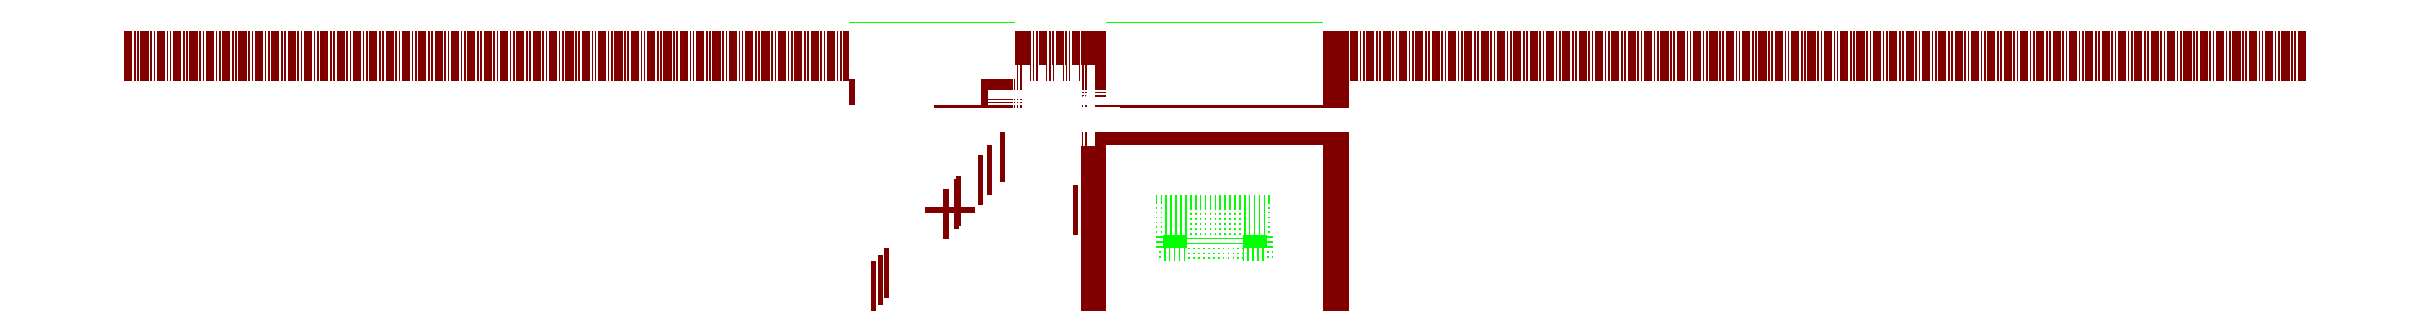
<metadata>
{"format":"dxf","ext":"dxf","renderer":"ezdxf+matplotlib","layout":"modelspace","background":"white","min_lineweight":24,"dpi":150}
</metadata>
<code>
0
SECTION
2
ENTITIES
0
XLINE
8
@Construction Lines
10
624
20
193
30
0
11
0
21
0
31
0
0
XLINE
8
@Construction Lines
10
624
20
193
30
0
11
-424
21
0
31
0
0
XLINE
8
@Construction Lines
10
200
20
167
30
0
11
1
21
0
31
0
0
XLINE
8
@Construction Lines
10
200
20
193
30
0
11
0
21
1
31
0
0
XLINE
8
@Construction Lines
10
1048
20
193
30
0
11
0
21
1
31
0
0
LINE
8
Background
10
200
20
167
30
0
11
200
21
193
31
0
0
LINE
8
Background
10
200
20
193
30
0
11
1048
21
193
31
0
0
LINE
8
Background
10
1048
20
193
30
0
11
1048
21
167
31
0
0
LINE
8
Background
10
1048
20
167
30
0
11
200
21
167
31
0
0
LINE
8
Background
10
200
20
100
30
0
11
1048
21
100
31
0
0
XLINE
8
@Construction Lines
10
200
20
100
30
0
11
1
21
0
31
0
0
XLINE
8
@Construction Lines
10
600
20
90
30
0
11
1
21
0
31
0
0
LINE
8
Background
10
-700
20
100
30
0
11
-370
21
100
31
0
0
LINE
8
Background
10
-200
20
193
30
0
11
-200
21
167
31
0
0
LINE
8
Background
10
-200
20
167
30
0
11
-287
21
167
31
0
0
LINE
8
Background
10
-287
20
167
30
0
11
-287
21
193
31
0
0
LINE
8
Background
10
-287
20
193
30
0
11
-200
21
193
31
0
0
XLINE
8
@Construction Lines
10
-200
20
193
30
0
11
0
21
1
31
0
0
XLINE
8
@Construction Lines
10
-287
20
193
30
0
11
0
21
1
31
0
0
XLINE
8
@Construction Lines
10
-700
20
100
30
0
11
0
21
1
31
0
0
XLINE
8
@Construction Lines
10
-200
20
-200
30
0
11
1
21
0
31
0
0
XLINE
8
@Construction Lines
10
-287
20
-287
30
0
11
1
21
0
31
0
0
XLINE
8
@Construction Lines
10
-700
20
-700
30
0
11
1
21
0
31
0
0
LINE
8
Background
10
1048
20
-370
30
0
11
1048
21
-700
31
0
0
LINE
8
Background
10
1048
20
-700
30
0
11
200
21
-700
31
0
0
LINE
8
Background
10
200
20
-700
30
0
11
200
21
-370
31
0
0
LINE
8
Background
10
-370
20
100
30
0
11
-370
21
90
31
0
0
LINE
8
Background
10
-370
20
90
30
0
11
-200
21
90
31
0
0
LINE
8
Background
10
-200
20
90
30
0
11
-200
21
100
31
0
0
LINE
8
Background
10
-370
20
100
30
0
11
-200
21
100
31
0
0
XLINE
8
@Construction Lines
10
-370
20
100
30
0
11
0
21
1
31
0
0
XLINE
8
@Construction Lines
10
-370
20
-370
30
0
11
1
21
0
31
0
0
LINE
8
Background
10
1048
20
-370
30
0
11
200
21
-370
31
0
0
LINE
8
Background
10
1048
20
-370
30
0
11
200
21
-370
31
0
0
LINE
8
Background
10
1048
20
-370
30
0
11
200
21
-370
31
0
0
LINE
8
Background
10
200
20
-200
30
0
11
1048
21
-200
31
0
0
LINE
8
Background
10
1048
20
-200
30
0
11
1048
21
-287
31
0
0
LINE
8
Background
10
1048
20
-287
30
0
11
200
21
-287
31
0
0
LINE
8
Background
10
200
20
-287
30
0
11
200
21
-200
31
0
0
LINE
8
Background
10
800
20
-360
30
0
11
800
21
-360
31
0
0
LINE
8
Background
10
800
20
-360
30
0
11
800
21
-360
31
0
0
LINE
8
Background
10
800
20
-360
30
0
11
800
21
-360
31
0
0
LINE
8
Background
10
800
20
-360
30
0
11
800
21
-360
31
0
0
LINE
8
Background
10
200
20
-200
30
0
11
1048
21
-200
31
0
0
LINE
8
Background
10
1048
20
-200
30
0
11
1048
21
-370
31
0
0
LINE
8
Background
10
1048
20
-370
30
0
11
200
21
-370
31
0
0
LINE
8
Background
10
200
20
-370
30
0
11
200
21
-200
31
0
0
LINE
8
Background
10
1048
20
90
30
0
11
1048
21
90
31
0
0
LINE
8
Background
10
1048
20
90
30
0
11
1048
21
90
31
0
0
LINE
8
Background
10
1048
20
90
30
0
11
1048
21
90
31
0
0
LINE
8
Background
10
1048
20
90
30
0
11
1048
21
90
31
0
0
LINE
8
Background
10
200
20
100
30
0
11
1048
21
100
31
0
0
LINE
8
Background
10
1048
20
100
30
0
11
1048
21
90
31
0
0
LINE
8
Background
10
1048
20
90
30
0
11
200
21
90
31
0
0
LINE
8
Background
10
200
20
90
30
0
11
200
21
100
31
0
0
XLINE
8
@Construction Lines
10
-230
20
200
30
0
11
1
21
0
31
0
0
XLINE
8
@Construction Lines
10
-230
20
225
30
0
11
1
21
0
31
0
0
XLINE
8
@Construction Lines
10
-420
20
140
30
0
11
0
21
1
31
0
0
XLINE
8
@Construction Lines
10
-380
20
110
30
0
11
0
21
1
31
0
0
XLINE
8
@Construction Lines
10
-675
20
200
30
0
11
0
21
1
31
0
0
XLINE
8
@Construction Lines
10
-650
20
193
30
0
11
0
21
1
31
0
0
XLINE
8
@Construction Lines
10
-640
20
230
30
0
11
1
21
0
31
0
0
XLINE
8
@Construction Lines
10
948
20
100
30
0
11
0
21
1
31
0
0
XLINE
8
@Construction Lines
10
325
20
123
30
0
11
0
21
1
31
0
0
XLINE
8
@Construction Lines
10
923
20
108
30
0
11
0
21
1
31
0
0
XLINE
8
@Construction Lines
10
-250
20
220
30
0
11
0
21
1
31
0
0
XLINE
8
@Construction Lines
10
-675
20
-675
30
0
11
1
21
0
31
0
0
XLINE
8
@Construction Lines
10
-650
20
-650
30
0
11
1
21
0
31
0
0
XLINE
8
@Construction Lines
10
-420
20
-420
30
0
11
1
21
0
31
0
0
XLINE
8
@Construction Lines
10
-380
20
-380
30
0
11
1
21
0
31
0
0
XLINE
8
@Construction Lines
10
-250
20
-250
30
0
11
1
21
0
31
0
0
XLINE
8
@Construction Lines
10
300
20
167
30
0
11
0
21
1
31
0
0
XLINE
8
@Construction Lines
10
83
20
-405
30
0
11
1
21
0
31
0
0
XLINE
8
@Construction Lines
10
-405
20
-405
30
0
11
0
21
1
31
0
0
XLINE
8
@Construction Lines
10
624
20
225
30
0
11
0
21
1
31
0
0
XLINE
8
@Construction Lines
10
612
20
230
30
0
11
0
21
1
31
0
0
XLINE
8
@Construction Lines
10
637
20
230
30
0
11
0
21
1
31
0
0
HATCH
8
Background
10
0
20
0
30
0
210
0
220
0
230
1
2
ANSI37
70
0
71
0
91
1
92
1
93
4
72
1
10
-287
20
193
11
-200
21
193
72
1
10
-200
20
193
11
-200
21
167
72
1
10
-200
20
167
11
-287
21
167
72
1
10
-287
20
167
11
-287
21
193
97
0
75
0
76
1
52
0
41
1
77
0
78
1
53
45
43
0
44
0
45
-0.08839
46
0.08839
79
0
98
0
0
HATCH
8
Background
10
0
20
0
30
0
210
0
220
0
230
1
2
ANSI37
70
0
71
0
91
1
92
1
93
4
72
1
10
200
20
167
11
200
21
193
72
1
10
200
20
193
11
1048
21
193
72
1
10
1048
20
193
11
1048
21
167
72
1
10
1048
20
167
11
200
21
167
97
0
75
0
76
1
52
0
41
1
77
0
78
1
53
45
43
0
44
0
45
-0.08839
46
0.08839
79
0
98
0
0
HATCH
8
Background
10
0
20
0
30
0
210
0
220
0
230
1
2
EARTH
70
0
71
0
91
1
92
1
93
4
72
1
10
200
20
90
11
200
21
100
72
1
10
200
20
100
11
1048
21
100
72
1
10
1048
20
100
11
1048
21
90
72
1
10
1048
20
90
11
200
21
90
97
0
75
0
76
1
52
0
41
1
77
0
78
1
53
45
43
0
44
0
45
-0.08839
46
0.08839
79
0
98
0
0
HATCH
8
Background
10
0
20
0
30
0
210
0
220
0
230
1
2
GRATE
70
0
71
0
91
1
92
1
93
4
72
1
10
1048
20
90
11
200
21
90
72
1
10
200
20
90
11
200
21
100
72
1
10
200
20
100
11
1048
21
100
72
1
10
1048
20
100
11
1048
21
90
97
0
75
0
76
1
52
0
41
1
77
0
78
1
53
45
43
0
44
0
45
-0.08839
46
0.08839
79
0
98
0
0
HATCH
8
Background
10
0
20
0
30
0
210
0
220
0
230
1
2
GRATE
70
0
71
0
91
1
92
1
93
4
72
1
10
200
20
-200
11
1048
21
-200
72
1
10
1048
20
-200
11
1048
21
-370
72
1
10
1048
20
-370
11
200
21
-370
72
1
10
200
20
-370
11
200
21
-200
97
0
75
0
76
1
52
0
41
1
77
0
78
1
53
45
43
0
44
0
45
-0.08839
46
0.08839
79
0
98
0
0
HATCH
8
Background
10
0
20
0
30
0
210
0
220
0
230
1
2
ANSI37
70
0
71
0
91
1
92
1
93
4
72
1
10
200
20
-200
11
1048
21
-200
72
1
10
1048
20
-200
11
1048
21
-287
72
1
10
1048
20
-287
11
200
21
-287
72
1
10
200
20
-287
11
200
21
-200
97
0
75
0
76
1
52
0
41
1
77
0
78
1
53
45
43
0
44
0
45
-0.08839
46
0.08839
79
0
98
0
0
HATCH
8
Background
10
0
20
0
30
0
210
0
220
0
230
1
2
EARTH
70
0
71
0
91
1
92
1
93
4
72
1
10
-700
20
100
11
-370
21
100
72
1
10
-370
20
100
11
-370
21
90
72
1
10
-370
20
90
11
-700
21
90
72
1
10
-700
20
90
11
-700
21
100
97
0
75
0
76
1
52
0
41
1
77
0
78
1
53
45
43
0
44
0
45
-0.08839
46
0.08839
79
0
98
0
0
HATCH
8
Background
10
0
20
0
30
0
210
0
220
0
230
1
2
EARTH
70
0
71
0
91
1
92
1
93
4
72
1
10
200
20
-700
11
200
21
-370
72
1
10
200
20
-370
11
1048
21
-370
72
1
10
1048
20
-370
11
1048
21
-700
72
1
10
1048
20
-700
11
200
21
-700
97
0
75
0
76
1
52
0
41
1
77
0
78
1
53
45
43
0
44
0
45
-0.08839
46
0.08839
79
0
98
0
0
HATCH
8
Background
10
0
20
0
30
0
210
0
220
0
230
1
2
GRATE
70
0
71
0
91
1
92
1
93
4
72
1
10
-370
20
100
11
-200
21
100
72
1
10
-200
20
100
11
-200
21
90
72
1
10
-200
20
90
11
-370
21
90
72
1
10
-370
20
90
11
-370
21
100
97
0
75
0
76
1
52
0
41
1
77
0
78
1
53
45
43
0
44
0
45
-0.08839
46
0.08839
79
0
98
0
0
LINE
8
Rubber Mat
10
300
20
-250
30
0
11
948
21
-250
31
0
0
LINE
8
Rubber Mat
10
948
20
-250
30
0
11
948
21
-700
31
0
0
LINE
8
Rubber Mat
10
948
20
-700
30
0
11
300
21
-700
31
0
0
LINE
8
Rubber Mat
10
300
20
-700
30
0
11
300
21
-250
31
0
0
LINE
8
Rubber Mat
10
-700
20
230
30
0
11
-250
21
230
31
0
0
LINE
8
Rubber Mat
10
-250
20
230
30
0
11
-250
21
225
31
0
0
LINE
8
Rubber Mat
10
-250
20
225
30
0
11
-700
21
225
31
0
0
LINE
8
Rubber Mat
10
-700
20
225
30
0
11
-700
21
230
31
0
0
LINE
8
Rubber Mat
10
300
20
230
30
0
11
948
21
230
31
0
0
LINE
8
Rubber Mat
10
948
20
230
30
0
11
948
21
225
31
0
0
LINE
8
Rubber Mat
10
948
20
225
30
0
11
300
21
225
31
0
0
LINE
8
Rubber Mat
10
300
20
225
30
0
11
300
21
230
31
0
0
HATCH
8
Rubber Mat
10
0
20
0
30
0
210
0
220
0
230
1
2
NET3
70
0
71
0
91
1
92
1
93
4
72
1
10
-700
20
230
11
-250
21
230
72
1
10
-250
20
230
11
-250
21
225
72
1
10
-250
20
225
11
-700
21
225
72
1
10
-700
20
225
11
-700
21
230
97
0
75
0
76
1
52
0
41
1
77
0
78
1
53
45
43
0
44
0
45
-0.08839
46
0.08839
79
0
98
0
0
HATCH
8
Rubber Mat
10
0
20
0
30
0
210
0
220
0
230
1
2
NET3
70
0
71
0
91
1
92
1
93
4
72
1
10
948
20
-700
11
300
21
-700
72
1
10
300
20
-700
11
300
21
-250
72
1
10
300
20
-250
11
948
21
-250
72
1
10
948
20
-250
11
948
21
-700
97
0
75
0
76
1
52
0
41
1
77
0
78
1
53
45
43
0
44
0
45
-0.08839
46
0.08839
79
0
98
0
0
HATCH
8
Rubber Mat
10
0
20
0
30
0
210
0
220
0
230
1
2
NET3
70
0
71
0
91
1
92
1
93
4
72
1
10
300
20
230
11
948
21
230
72
1
10
948
20
230
11
948
21
225
72
1
10
948
20
225
11
300
21
225
72
1
10
300
20
225
11
300
21
230
97
0
75
0
76
1
52
0
41
1
77
0
78
1
53
45
43
0
44
0
45
-0.08839
46
0.08839
79
0
98
0
0
DIMENSION
8
@Dimensions
10
1100
20
-405
30
0
11
1081
21
-527.5
31
0
70
1
71
8
72
2
74
0
75
0
41
1
42
0
1

3
Standard
13
612
23
-405
33
0
14
612
24
-650
34
0
0
DIMENSION
8
@Dimensions
10
1150
20
-650
30
0
11
1131
21
-515
31
0
70
0
71
8
72
2
74
0
75
0
41
1
42
0
1

3
Standard
13
923
23
-650
33
0
14
923
24
-380
34
0
50
90
0
DIMENSION
8
@Dimensions
10
300
20
-750
30
0
11
351.6
21
-731.2
31
0
70
0
71
8
72
2
74
0
75
0
41
1
42
0
1

3
Standard
13
300
23
-650
33
0
14
325
24
-650
34
0
50
0
0
DIMENSION
8
@Dimensions
10
612
20
-750
30
0
11
663.6
21
-731.2
31
0
70
0
71
8
72
2
74
0
75
0
41
1
42
0
1

3
Standard
13
612
23
-650
33
0
14
637
24
-650
34
0
50
0
0
DIMENSION
8
@Dimensions
10
923
20
-750
30
0
11
974.6
21
-731.2
31
0
70
0
71
8
72
2
74
0
75
0
41
1
42
0
1

3
Standard
13
923
23
-650
33
0
14
948
24
-650
34
0
50
0
0
LINE
8
Step
10
-250
20
225
30
0
11
-250
21
200
31
0
0
RAY
8
@Axes
10
-2e-16
20
0
30
0
11
-2.779
21
-2.779
31
0
0
XLINE
8
@Axes
10
-2e-16
20
0
30
0
11
1e-16
21
1
31
0
0
XLINE
8
@Axes
10
-2e-16
20
0
30
0
11
1
21
0
31
0
0
MTEXT
8
@Axes
10
-15
20
15
30
0
40
5
41
0
71
9
72
1
1
\fOCR A Std|b0|i0|c0|p0;\H30;Side
7
textstyle1
50
0
73
2
44
1
0
MTEXT
8
@Axes
10
15
20
15
30
0
40
5
41
0
71
7
72
1
1
\fOCR A Std|b0|i0|c0|p0;\H30;Front
7
textstyle2
50
0
73
2
44
1
0
MTEXT
8
@Axes
10
15
20
-15
30
0
40
5
41
0
71
1
72
1
1
\fOCR A Std|b0|i0|c0|p0;\H30;Top
7
textstyle0
50
0
73
2
44
1
0
LINE
8
@Axes
10
0
20
-60
30
0
11
160
21
-60
31
0
0
LINE
8
@Axes
10
160
20
-60
30
0
11
160
21
60
31
0
0
LINE
8
@Axes
10
160
20
60
30
0
11
-160
21
60
31
0
0
LINE
8
@Axes
10
-160
20
60
30
0
11
-160
21
0
31
0
0
LINE
8
Step
10
-380
20
100
30
0
11
-380
21
200
31
0
0
LINE
8
Step
10
-700
20
225
30
0
11
-700
21
200
31
0
0
LINE
8
Step
10
-700
20
200
30
0
11
-250
21
200
31
0
0
LINE
8
Step
10
-675
20
200
30
0
11
-675
21
100
31
0
0
LINE
8
Step
10
-675
20
100
30
0
11
-380
21
100
31
0
0
LINE
8
Step
10
-650
20
200
30
0
11
-650
21
100
31
0
0
LINE
8
Step
10
300
20
225
30
0
11
300
21
100
31
0
0
LINE
8
Step
10
300
20
100
30
0
11
948
21
100
31
0
0
LINE
8
Step
10
948
20
225
30
0
11
948
21
100
31
0
0
LINE
8
Step
10
300
20
200
30
0
11
948
21
200
31
0
0
LINE
8
Step
10
300
20
-250
30
0
11
948
21
-250
31
0
0
LINE
8
Step
10
948
20
-250
30
0
11
948
21
-700
31
0
0
LINE
8
Step
10
948
20
-700
30
0
11
300
21
-700
31
0
0
LINE
8
Step
10
300
20
-700
30
0
11
300
21
-250
31
0
0
LINE
8
Step
10
300
20
225
30
0
11
948
21
225
31
0
0
LINE
8
Step
10
-700
20
225
30
0
11
-250
21
225
31
0
0
DIMENSION
8
@Dimensions
10
1050
20
-380
30
0
11
1031
21
-353.4
31
0
70
0
71
8
72
2
74
0
75
0
41
1
42
0
1

3
Standard
13
923
23
-380
33
0
14
923
24
-405
34
0
50
90
0
DIMENSION
8
@Dimensions
10
1050
20
-650
30
0
11
1031
21
-623.4
31
0
70
0
71
8
72
2
74
0
75
0
41
1
42
0
1

3
Standard
13
923
23
-650
33
0
14
923
24
-675
34
0
50
90
0
DIMENSION
8
@Dimensions
10
1200
20
-250
30
0
11
1181
21
-475
31
0
70
0
71
8
72
2
74
0
75
0
41
1
42
0
1

3
Standard
13
948
23
-250
33
0
14
948
24
-700
34
0
50
90
0
DIMENSION
8
@Dimensions
10
325
20
-800
30
0
11
624
21
-781.2
31
0
70
0
71
8
72
2
74
0
75
0
41
1
42
0
1

3
Standard
13
325
23
-405
33
0
14
923
24
-405
34
0
50
0
0
DIMENSION
8
@Dimensions
10
300
20
-850
30
0
11
624
21
-831.2
31
0
70
0
71
8
72
2
74
0
75
0
41
1
42
0
1

3
Standard
13
300
23
-700
33
0
14
948
24
-700
34
0
50
0
0
LINE
8
Hidden Lines
10
325
20
200
30
0
11
325
21
100
31
0
0
LINE
8
Hidden Lines
10
923
20
200
30
0
11
923
21
100
31
0
0
LINE
8
Hidden Lines
10
300
20
-675
30
0
11
948
21
-675
31
0
0
LINE
8
Hidden Lines
10
300
20
-650
30
0
11
948
21
-650
31
0
0
LINE
8
Hidden Lines
10
325
20
-380
30
0
11
300
21
-380
31
0
0
LINE
8
Hidden Lines
10
923
20
-380
30
0
11
948
21
-380
31
0
0
LINE
8
Hidden Lines
10
325
20
-380
30
0
11
325
21
-650
31
0
0
LINE
8
Hidden Lines
10
923
20
-380
30
0
11
923
21
-650
31
0
0
LINE
8
Hidden Lines
10
325
20
-380
30
0
11
923
21
-380
31
0
0
LINE
8
Hidden Lines
10
325
20
-405
30
0
11
923
21
-405
31
0
0
LINE
8
Hidden Lines
10
-405
20
200
30
0
11
-405
21
100
31
0
0
LINE
8
Hidden Lines
10
612
20
200
30
0
11
612
21
100
31
0
0
LINE
8
Hidden Lines
10
637
20
200
30
0
11
637
21
100
31
0
0
LINE
8
Hidden Lines
10
612
20
-405
30
0
11
612
21
-650
31
0
0
LINE
8
Hidden Lines
10
637
20
-405
30
0
11
637
21
-650
31
0
0
DIMENSION
8
@Dimensions
10
1048
20
225
30
0
11
1029
21
251.6
31
0
70
0
71
8
72
2
74
0
75
0
41
1
42
0
1

3
Standard
13
948
23
225
33
0
14
948
24
200
34
0
50
90
0
DIMENSION
8
@Dimensions
10
1048
20
200
30
0
11
1029
21
150
31
0
70
0
71
8
72
2
74
0
75
0
41
1
42
0
1

3
Standard
13
948
23
200
33
0
14
948
24
100
34
0
50
90
0
DIMENSION
8
@Dimensions
10
325
20
-750
30
0
11
468.5
21
-731.2
31
0
70
0
71
8
72
2
74
0
75
0
41
1
42
0
1

3
Standard
13
325
23
-650
33
0
14
612
24
-650
34
0
50
0
0
DIMENSION
8
@Dimensions
10
-675
20
250
30
0
11
-623.4
21
268.8
31
0
70
0
71
8
72
2
74
0
75
0
41
1
42
0
1

3
Standard
13
-675
23
200
33
0
14
-650
24
200
34
0
50
0
0
DIMENSION
8
@Dimensions
10
-405
20
250
30
0
11
-353.4
21
268.8
31
0
70
0
71
8
72
2
74
0
75
0
41
1
42
0
1

3
Standard
13
-405
23
200
33
0
14
-380
24
200
34
0
50
0
0
DIMENSION
8
@Dimensions
10
-650
20
250
30
0
11
-527.5
21
268.8
31
0
70
0
71
8
72
2
74
0
75
0
41
1
42
0
1

3
Standard
13
-650
23
200
33
0
14
-405
24
200
34
0
50
0
0
DIMENSION
8
@Dimensions
10
-380
20
300
30
0
11
-315
21
318.8
31
0
70
0
71
8
72
2
74
0
75
0
41
1
42
0
1

3
Standard
13
-380
23
225
33
0
14
-250
24
225
34
0
50
0
0
DIMENSION
8
@Dimensions
10
-650
20
300
30
0
11
-515
21
318.8
31
0
70
0
71
8
72
2
74
0
75
0
41
1
42
0
1

3
Standard
13
-650
23
200
33
0
14
-380
24
200
34
0
50
0
0
DIMENSION
8
@Dimensions
10
-700
20
300
30
0
11
-675
21
318.8
31
0
70
0
71
8
72
2
74
0
75
0
41
1
42
0
1

3
Standard
13
-700
23
200
33
0
14
-650
24
200
34
0
50
0
0
ENDSEC
0
EOF

</code>
